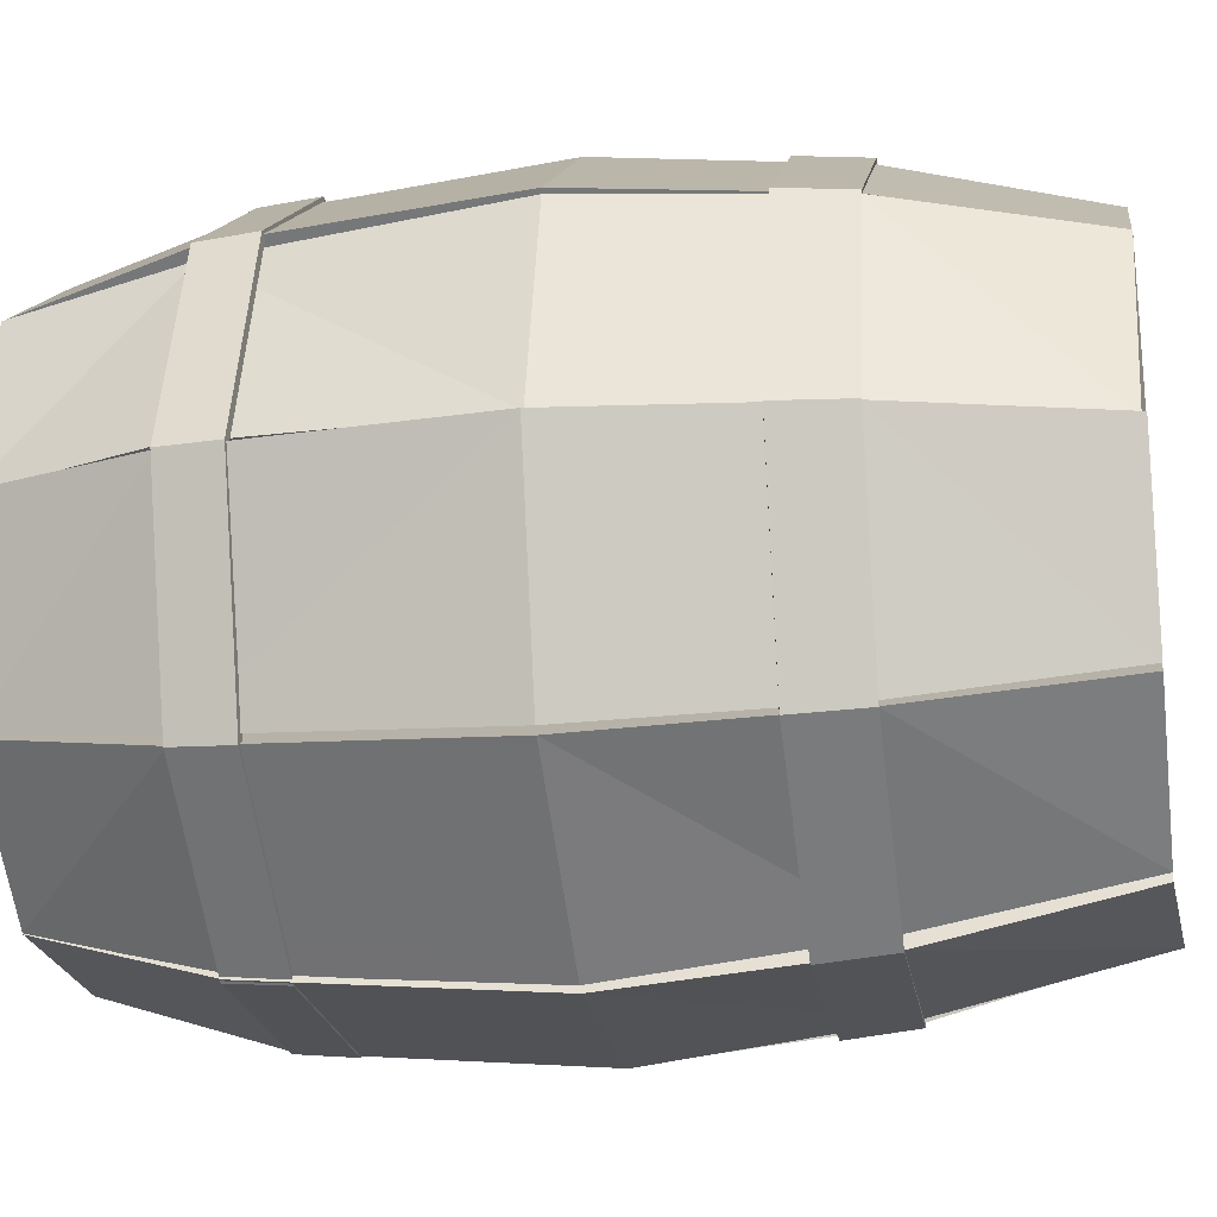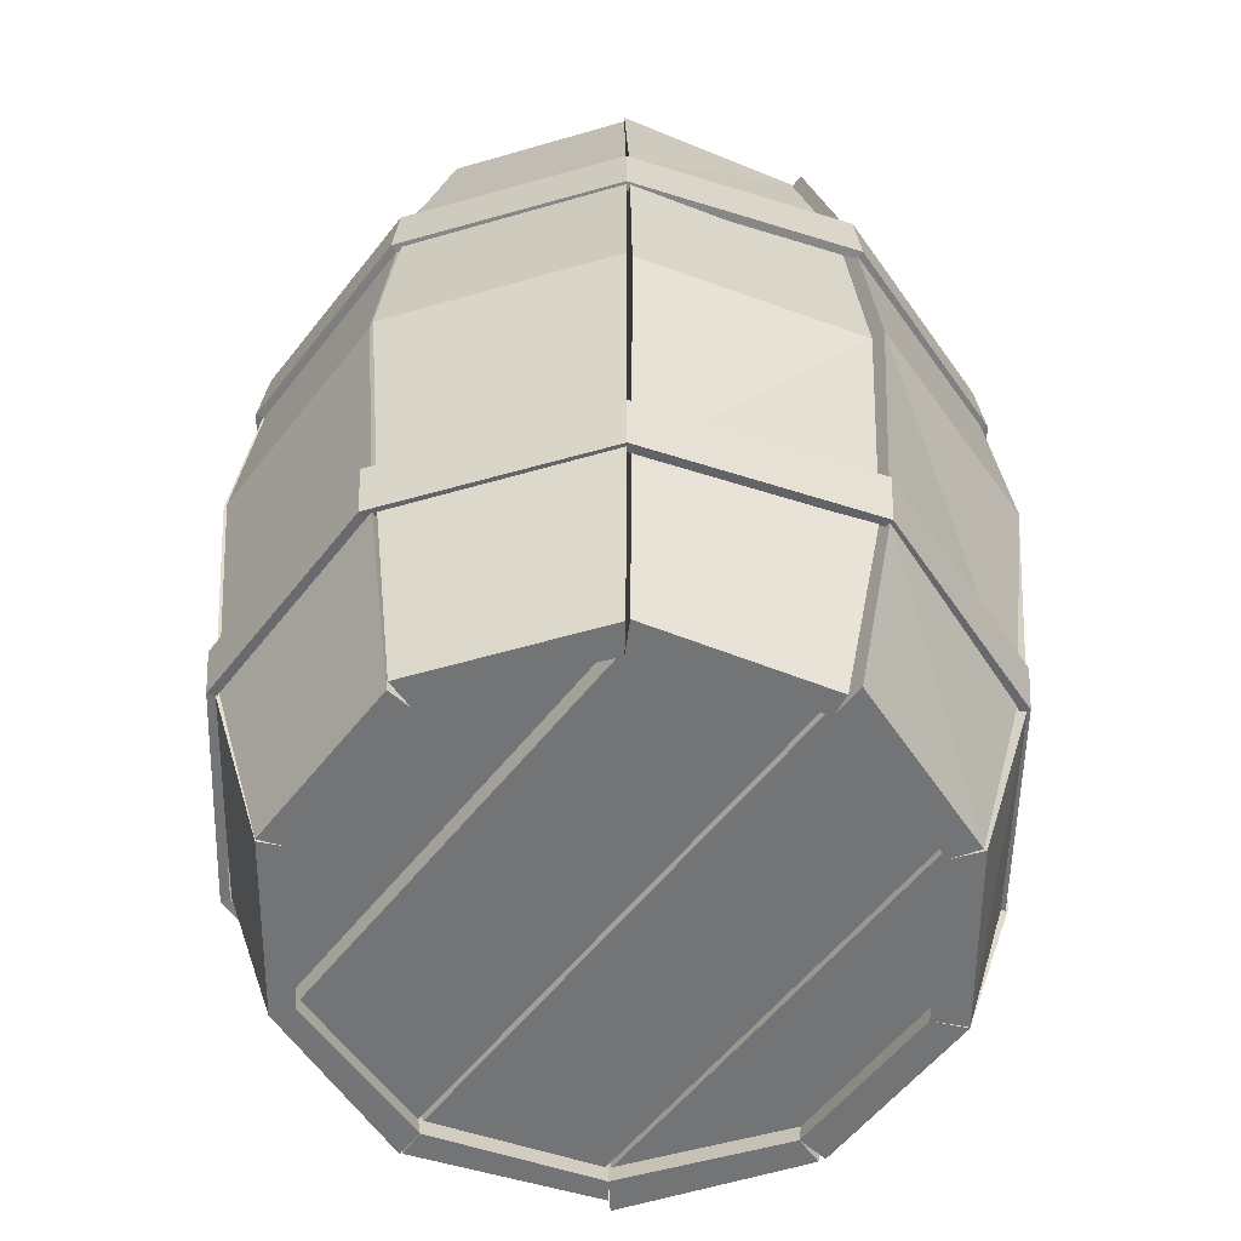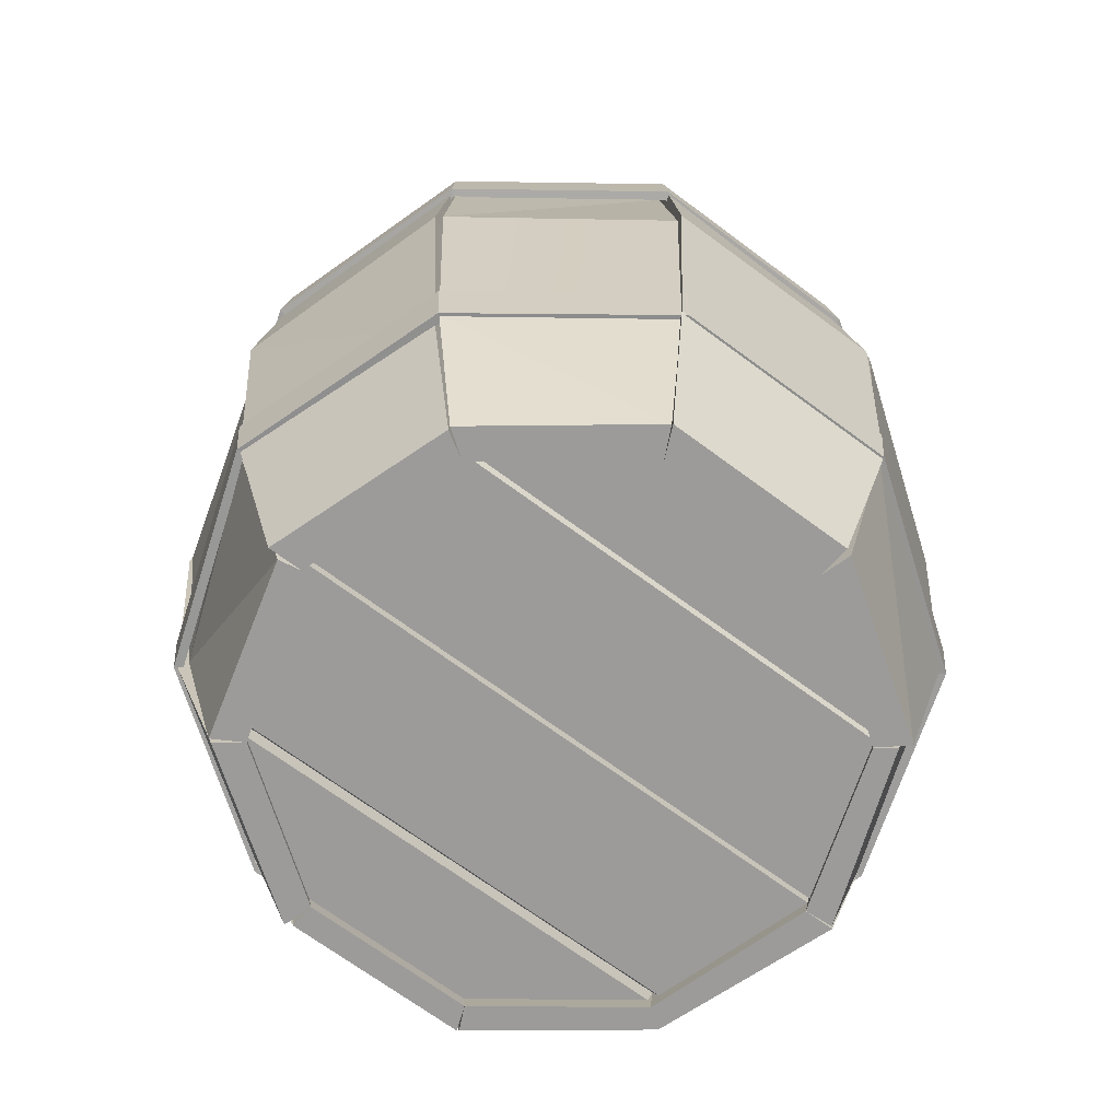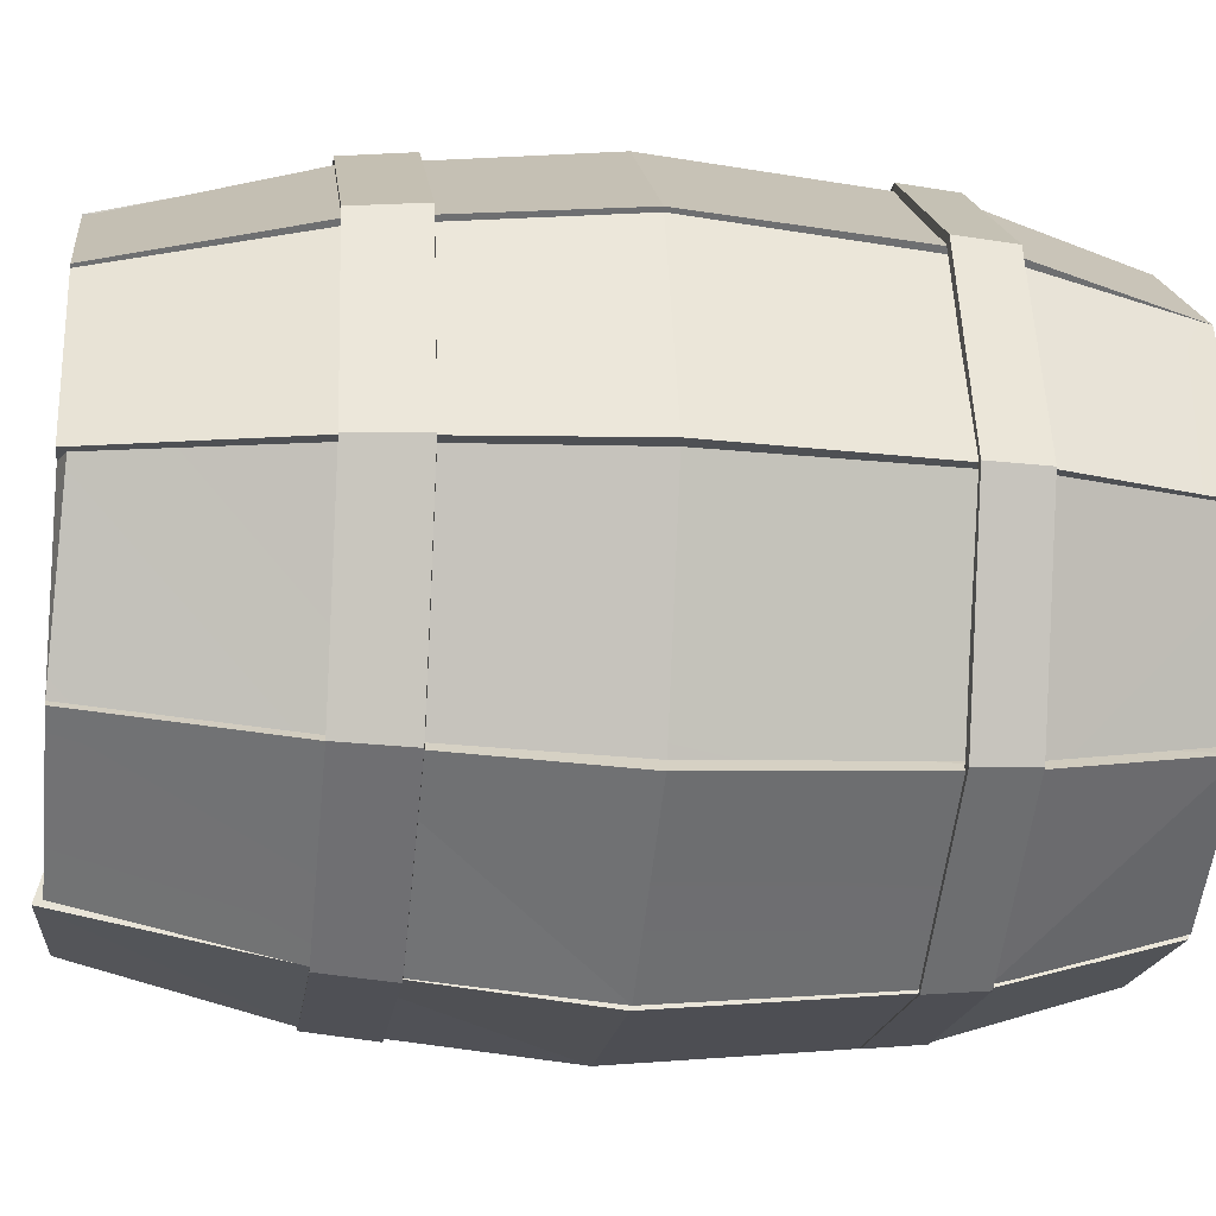
<metadata>
{"format":"obj","ext":"obj","renderer":"f3d","projection":"perspective","resolution":1024,"background":"white","views":[{"elev":-22.2,"azim":99.2,"up":"+Z"},{"elev":-56.2,"azim":52.6,"up":"+Y"},{"elev":-69.7,"azim":143.5,"up":"+Y"},{"elev":-18.5,"azim":-97.5,"up":"+Z"}]}
</metadata>
<code>
v 0.2284 0.8929 -0.16
v -0.233 0.8929 -0.16
v 0.2284 0.8723 -0.1647
v -0.233 0.8723 -0.1647
v 0.2829 0.8929 -0.001575
v -0.2874 0.8929 -0.001575
v 0.2829 0.8723 0.002916
v -0.2874 0.8723 0.002916
v 0.0928 -0 0.2955
v 0.2478 -0 0.1846
v 0.1011 0.9149 0.2896
v 0.2478 0.9149 0.1846
v 0.291 0.7074 0.216
v 0.1164 0.7075 0.3412
v 0.291 0.1731 0.216
v 0.1197 0.173 0.3388
v 0.2219 -0 0.1658
v 0.08335 -0 0.2664
v 0.08335 0.9149 0.2664
v 0.2219 0.9149 0.1658
v 0.3122 0.4593 0.2314
v 0.1213 0.4592 0.3685
v 0.09666 0.708 0.3074
v 0.2567 0.708 0.1911
v 0.09495 0.1709 0.3021
v 0.2523 0.1709 0.1878
v 0.1015 0.4575 0.3224
v 0.2695 0.4575 0.2004
v 0.3057 0.6373 -0.2183
v 0.2995 0.7091 -0.2138
v 0.3693 0.7091 0.000968
v 0.3769 0.6373 0.000968
v 0.1181 0.6373 -0.353
v 0.1157 0.7091 -0.3458
v -0.1175 0.6373 -0.3518
v -0.1152 0.7091 -0.3446
v -0.304 0.6373 -0.2163
v -0.2979 0.7091 -0.2119
v -0.3753 0.6373 0.002901
v -0.3677 0.7091 0.002901
v -0.304 0.6373 0.2221
v -0.2979 0.7091 0.2177
v -0.1175 0.6373 0.3576
v -0.1152 0.7091 0.3504
v 0.113 0.6373 0.3576
v 0.1106 0.7091 0.3504
v 0.2995 0.6373 0.2221
v 0.2933 0.7091 0.2177
v 0.2983 0.6363 -0.2129
v 0.2921 0.7082 -0.2084
v 0.3602 0.7082 0.000968
v 0.3678 0.6363 0.000968
v 0.1152 0.6363 -0.3443
v 0.1129 0.7082 -0.3371
v -0.1147 0.6363 -0.3431
v -0.1124 0.7082 -0.3359
v -0.2966 0.6363 -0.211
v -0.2905 0.7082 -0.2065
v -0.3661 0.6363 0.002901
v -0.3585 0.7082 0.002901
v -0.2966 0.6363 0.2168
v -0.2905 0.7082 0.2123
v -0.1147 0.6363 0.3489
v -0.1124 0.7082 0.3417
v 0.1102 0.6363 0.3489
v 0.1078 0.7082 0.3417
v 0.2921 0.6363 0.2168
v 0.2859 0.7082 0.2123
v 0.2933 0.1704 -0.2119
v 0.2978 0.23 -0.2151
v 0.372 0.23 0.0029
v 0.3665 0.1704 0.0029
v 0.1106 0.1704 -0.3446
v 0.1123 0.23 -0.3498
v -0.1152 0.1704 -0.3446
v -0.1169 0.23 -0.3498
v -0.2979 0.1704 -0.2119
v -0.3023 0.23 -0.2151
v -0.3677 0.1704 0.0029
v -0.3731 0.23 0.0029
v -0.2979 0.1704 0.2177
v -0.3023 0.23 0.2209
v -0.1152 0.1704 0.3504
v -0.1169 0.23 0.3556
v 0.1106 0.1704 0.3504
v 0.1123 0.23 0.3556
v 0.2933 0.1704 0.2177
v 0.2978 0.23 0.2209
v 0.2859 0.1713 -0.2065
v 0.2903 0.2308 -0.2097
v 0.3628 0.2308 0.0029
v 0.3574 0.1713 0.0029
v 0.1078 0.1713 -0.3359
v 0.1095 0.2308 -0.3411
v -0.1124 0.1713 -0.3359
v -0.114 0.2308 -0.3411
v -0.2905 0.1713 -0.2065
v -0.2949 0.2308 -0.2097
v -0.3585 0.1713 0.0029
v -0.364 0.2308 0.0029
v -0.2905 0.1713 0.2123
v -0.2949 0.2308 0.2155
v -0.1124 0.1713 0.3417
v -0.114 0.2308 0.3469
v 0.1078 0.1713 0.3417
v 0.1095 0.2308 0.3469
v 0.2859 0.1713 0.2123
v 0.2903 0.2308 0.2155
v -0.09731 -0 0.2917
v 0.08566 -0 0.2917
v -0.09879 0.9149 0.2917
v 0.09488 0.9031 0.2917
v -0.1093 0.7071 0.3425
v 0.1113 0.7071 0.3425
v -0.1093 0.1742 0.3425
v 0.1174 0.1742 0.3425
v 0.08335 -0 0.2664
v -0.0879 -0 0.2664
v -0.0879 0.9149 0.2664
v 0.08335 0.9149 0.2664
v -0.117 0.4601 0.3675
v 0.1141 0.4601 0.3675
v -0.1012 0.708 0.3074
v 0.09666 0.708 0.3074
v -0.0995 0.1709 0.3021
v 0.09495 0.1709 0.3021
v -0.1061 0.4575 0.3224
v 0.1015 0.4575 0.3224
v -0.09912 -0 0.2906
v -0.1023 0.9149 0.2883
v -0.1129 0.7075 0.3434
v -0.1129 0.1729 0.3434
v -0.0879 -0 0.2664
v -0.0879 0.9149 0.2664
v -0.121 0.4591 0.3684
v -0.1012 0.708 0.3074
v -0.0995 0.1709 0.3021
v -0.1061 0.4575 0.3224
v -0.2463 -0 0.1802
v -0.2463 0.9149 0.1802
v -0.2895 0.7075 0.2116
v -0.2895 0.1728 0.2116
v -0.2264 -0 0.1658
v -0.2264 0.9149 0.1658
v -0.3107 0.459 0.227
v -0.2613 0.708 0.1911
v -0.2568 0.1709 0.1878
v -0.2741 0.4575 0.2004
v -0.2462 -0 0.1801
v -0.2462 0.9149 0.1763
v -0.2894 0.7075 0.2049
v -0.2894 0.1728 0.2039
v -0.2264 -0 0.1658
v -0.2264 0.9149 0.1658
v -0.3106 0.459 0.2219
v -0.2613 0.708 0.1911
v -0.2568 0.1709 0.1878
v -0.2741 0.4575 0.2004
v -0.3099 -0 0.0029
v -0.3099 0.9149 0.002901
v -0.3633 0.7075 0.002901
v -0.3633 0.173 0.0029
v -0.2794 -0 0.0029
v -0.2794 0.9149 0.002901
v -0.3896 0.4592 0.0029
v -0.3224 0.708 0.002901
v -0.3169 0.1709 0.0029
v -0.3382 0.4575 0.0029
v -0.3079 -0 0.001031
v -0.3079 0.9066 0.000343
v -0.3614 0.7013 -0.001673
v -0.3614 0.173 -0.00127
v -0.2794 -0 0.0029
v -0.2794 0.9149 0.002901
v -0.3876 0.4591 -0.003591
v -0.3224 0.708 0.002901
v -0.3169 0.1709 0.0029
v -0.3382 0.4575 0.0029
v -0.2451 0 -0.1735
v -0.2451 0.9149 -0.1735
v -0.2883 0.7076 -0.2049
v -0.2883 0.1727 -0.2049
v -0.2264 0 -0.16
v -0.2264 0.9149 -0.16
v -0.3095 0.459 -0.2203
v -0.2613 0.708 -0.1853
v -0.2568 0.1709 -0.182
v -0.2741 0.4575 -0.1946
v -0.2539 0 -0.1829
v -0.2448 0.9149 -0.177
v -0.2876 0.7075 -0.2092
v -0.2907 0.1731 -0.2123
v -0.2264 0 -0.16
v -0.2264 0.9149 -0.16
v -0.3083 0.4592 -0.2285
v -0.2613 0.708 -0.1853
v -0.2568 0.1709 -0.182
v -0.2741 0.4575 -0.1946
v -0.09739 0 -0.2898
v -0.09739 0.9149 -0.2898
v -0.1139 0.7075 -0.3406
v -0.1139 0.173 -0.3406
v -0.0879 0 -0.2606
v -0.0879 0.9149 -0.2606
v -0.122 0.4592 -0.3655
v -0.1012 0.708 -0.3016
v -0.0995 0.1709 -0.2963
v -0.1061 0.4575 -0.3166
v -0.09114 0 -0.2927
v -0.09115 0.924 -0.2927
v -0.1075 0.7071 -0.3389
v -0.1163 0.1742 -0.3435
v -0.0879 0 -0.2606
v -0.0879 0.9149 -0.2606
v -0.1163 0.4601 -0.3685
v -0.1012 0.708 -0.3016
v -0.0995 0.1709 -0.2963
v -0.1061 0.4575 -0.3166
v 0.09761 0 -0.2927
v 0.0923 0.9149 -0.2927
v 0.1128 0.7071 -0.3435
v 0.1174 0.1742 -0.3435
v 0.08335 0 -0.2606
v 0.08335 0.9149 -0.2606
v 0.121 0.4601 -0.3685
v 0.09666 0.708 -0.3016
v 0.09495 0.1709 -0.2963
v 0.1015 0.4575 -0.3166
v 0.09847 0 -0.292
v 0.09496 0.9149 -0.2858
v 0.109 0.7075 -0.3294
v 0.1136 0.1731 -0.338
v 0.08335 0 -0.2606
v 0.08335 0.9149 -0.2606
v 0.1213 0.4592 -0.3621
v 0.09666 0.708 -0.3016
v 0.09495 0.1709 -0.2963
v 0.1015 0.4575 -0.3166
v 0.2481 0 -0.179
v 0.2481 0.9149 -0.179
v 0.2913 0.7074 -0.2104
v 0.2913 0.1731 -0.2104
v 0.2219 0 -0.16
v 0.2219 0.9149 -0.16
v 0.3125 0.4593 -0.2258
v 0.2567 0.708 -0.1853
v 0.2523 0.1709 -0.182
v 0.2695 0.4575 -0.1946
v 0.2475 0 -0.1758
v 0.2513 0.9149 -0.1737
v 0.296 0.7074 -0.2075
v 0.2892 0.1732 -0.2011
v 0.2219 0 -0.16
v 0.2219 0.9149 -0.16
v 0.3187 0.4594 -0.2204
v 0.2567 0.708 -0.1853
v 0.2523 0.1709 -0.182
v 0.2695 0.4575 -0.1946
v 0.3099 -0 0.0029
v 0.3099 0.9149 0.002901
v 0.3633 0.7074 0.0029
v 0.3633 0.1733 0.0029
v 0.2748 -0 0.0029
v 0.2748 0.9149 0.002901
v 0.3896 0.4594 0.0029
v 0.3179 0.708 0.0029
v 0.3123 0.1709 0.0029
v 0.3337 0.4575 0.0029
v 0.2975 -0 0.006996
v 0.2977 0.9111 0.006591
v 0.351 0.7075 0.006956
v 0.3571 0.1732 0.009178
v 0.2748 -0 0.0029
v 0.2748 0.9149 0.002901
v 0.3768 0.4592 0.006454
v 0.3179 0.708 0.0029
v 0.3123 0.1709 0.0029
v 0.3337 0.4575 0.0029
v 0.2512 -0 0.1826
v 0.251 0.9149 0.1869
v 0.2936 0.7074 0.2141
v 0.2841 0.1731 0.2061
v 0.2219 -0 0.1658
v 0.2219 0.9149 0.1658
v 0.3121 0.4593 0.2256
v 0.2567 0.708 0.1911
v 0.2523 0.1709 0.1878
v 0.2695 0.4575 0.2004
v 0.2284 0.8929 0.1705
v -0.233 0.8929 0.1705
v -0.09039 0.8929 0.2741
v 0.08583 0.8929 0.2741
v 0.2284 0.8723 0.1705
v -0.233 0.8723 0.1705
v 0.08583 0.8929 -0.2728
v -0.09039 0.8929 -0.2728
v 0.2297 0.8929 -0.1647
v -0.2334 0.8929 -0.1644
v 0.2297 0.8723 -0.1647
v -0.2334 0.8723 -0.1644
v 0.2829 0.8929 0.002916
v -0.2874 0.8929 0.002916
v 0.2829 0.8723 0.002916
v -0.2874 0.8723 0.002916
v 0.2284 0.8929 0.1605
v -0.233 0.8929 0.1605
v 0.2284 0.8723 0.1705
v -0.233 0.8723 0.1705
v 0.2284 0.02107 0.1705
v -0.233 0.02107 0.1705
v -0.09039 0.02107 0.2741
v 0.08583 0.02107 0.2741
v 0.2284 0.04165 0.1705
v -0.233 0.04165 0.1705
v 0.08583 0.02107 -0.2728
v -0.09039 0.02107 -0.2728
v 0.2297 0.02107 -0.1647
v -0.2334 0.02107 -0.1644
v 0.2297 0.04165 -0.1647
v -0.2334 0.04165 -0.1644
v 0.2284 0.02107 -0.16
v -0.233 0.02107 -0.16
v 0.2284 0.04165 -0.1647
v -0.233 0.04165 -0.1647
v 0.2829 0.02107 -0.001575
v -0.2874 0.02107 -0.001575
v 0.2829 0.04165 0.002916
v -0.2874 0.04165 0.002915
v 0.2829 0.02107 0.002916
v -0.2874 0.02107 0.002915
v 0.2829 0.04165 0.002916
v -0.2874 0.04165 0.002915
v 0.2284 0.02107 0.1605
v -0.233 0.02107 0.1605
v 0.2284 0.04165 0.1705
v -0.233 0.04165 0.1705
f 1 2 6
f 8 7 6
f 3 4 1
f 9 10 16
f 13 12 14
f 15 21 16
f 10 18 17
f 11 20 19
f 17 18 26
f 21 13 22
f 23 19 24
f 25 9 16
f 27 16 22
f 23 27 14
f 19 23 11
f 24 12 13
f 28 13 21
f 26 28 15
f 17 26 10
f 30 31 32
f 34 30 29
f 36 34 33
f 38 36 35
f 40 38 37
f 42 40 39
f 44 42 41
f 46 44 43
f 48 46 45
f 31 48 47
f 31 30 50
f 29 32 52
f 30 34 54
f 33 29 49
f 34 36 56
f 35 33 53
f 36 38 58
f 37 35 55
f 38 40 60
f 39 37 57
f 40 42 62
f 41 39 59
f 42 44 64
f 43 41 61
f 44 46 66
f 45 43 63
f 46 48 68
f 47 45 65
f 48 31 51
f 32 47 67
f 70 71 72
f 74 70 69
f 76 74 73
f 78 76 75
f 80 78 77
f 82 80 79
f 84 82 81
f 86 84 83
f 88 86 85
f 71 88 87
f 71 70 90
f 69 72 92
f 70 74 94
f 73 69 89
f 74 76 96
f 75 73 93
f 76 78 98
f 77 75 95
f 78 80 100
f 79 77 97
f 80 82 102
f 81 79 99
f 82 84 104
f 83 81 101
f 84 86 106
f 85 83 103
f 86 88 108
f 87 85 105
f 88 71 91
f 72 87 107
f 109 110 115
f 114 112 113
f 116 122 115
f 110 118 117
f 111 120 119
f 117 118 126
f 122 114 121
f 123 119 124
f 125 109 115
f 127 115 121
f 123 127 113
f 119 123 111
f 124 112 114
f 128 114 122
f 126 128 116
f 117 126 110
f 139 129 142
f 131 130 141
f 132 135 142
f 129 143 133
f 140 134 144
f 133 143 137
f 135 131 145
f 146 144 136
f 147 139 142
f 148 142 145
f 146 148 141
f 144 146 140
f 136 130 131
f 138 131 135
f 137 138 132
f 133 137 129
f 159 149 162
f 151 150 161
f 152 155 162
f 149 163 153
f 160 154 164
f 153 163 157
f 155 151 165
f 166 164 156
f 167 159 162
f 168 162 165
f 166 168 161
f 164 166 160
f 156 150 151
f 158 151 155
f 157 158 152
f 153 157 149
f 179 169 182
f 171 170 181
f 172 175 182
f 169 183 173
f 180 174 184
f 173 183 177
f 175 171 185
f 186 184 176
f 187 179 182
f 188 182 185
f 186 188 181
f 184 186 180
f 176 170 171
f 178 171 175
f 177 178 172
f 173 177 169
f 199 189 202
f 191 190 201
f 192 195 202
f 189 203 193
f 200 194 204
f 193 203 197
f 195 191 205
f 206 204 196
f 207 199 202
f 208 202 205
f 206 208 201
f 204 206 200
f 196 190 191
f 198 191 195
f 197 198 192
f 193 197 189
f 219 209 222
f 211 210 221
f 212 215 222
f 209 223 213
f 220 214 224
f 213 223 217
f 215 211 225
f 226 224 216
f 227 219 222
f 228 222 225
f 226 228 221
f 224 226 220
f 216 210 211
f 218 211 215
f 217 218 212
f 213 217 209
f 239 229 242
f 231 230 241
f 232 235 242
f 229 243 233
f 240 234 244
f 233 243 237
f 235 231 245
f 246 244 236
f 247 239 242
f 248 242 245
f 246 248 241
f 244 246 240
f 236 230 231
f 238 231 235
f 237 238 232
f 233 237 229
f 259 249 262
f 251 250 261
f 252 265 262
f 249 263 253
f 260 254 264
f 253 263 257
f 255 261 265
f 266 264 256
f 267 259 262
f 268 262 265
f 266 268 261
f 264 266 260
f 256 250 251
f 258 251 255
f 257 258 252
f 253 257 249
f 279 269 282
f 271 270 281
f 272 275 282
f 269 283 273
f 280 274 284
f 273 283 277
f 275 271 285
f 286 284 276
f 287 279 282
f 288 282 285
f 286 288 281
f 284 286 280
f 276 270 271
f 278 271 275
f 277 278 272
f 273 277 269
f 290 291 292
f 293 294 289
f 295 296 298
f 300 299 298
f 301 302 306
f 308 307 306
f 303 304 301
f 310 309 312
f 309 310 314
f 315 317 318
f 318 317 319
f 321 325 326
f 326 325 327
f 321 322 324
f 329 333 334
f 334 333 335
f 329 330 332
f 6 5 1
f 7 5 6
f 4 2 1
f 10 15 16
f 12 11 14
f 21 22 16
f 10 9 18
f 11 12 20
f 18 25 26
f 13 14 22
f 19 20 24
f 25 18 9
f 27 25 16
f 27 22 14
f 23 14 11
f 24 20 12
f 28 24 13
f 28 21 15
f 26 15 10
f 32 29 30
f 29 33 34
f 33 35 36
f 35 37 38
f 37 39 40
f 39 41 42
f 41 43 44
f 43 45 46
f 45 47 48
f 47 32 31
f 50 51 31
f 52 49 29
f 54 50 30
f 49 53 33
f 56 54 34
f 53 55 35
f 58 56 36
f 55 57 37
f 60 58 38
f 57 59 39
f 62 60 40
f 59 61 41
f 64 62 42
f 61 63 43
f 66 64 44
f 63 65 45
f 68 66 46
f 65 67 47
f 51 68 48
f 67 52 32
f 72 69 70
f 69 73 74
f 73 75 76
f 75 77 78
f 77 79 80
f 79 81 82
f 81 83 84
f 83 85 86
f 85 87 88
f 87 72 71
f 90 91 71
f 92 89 69
f 94 90 70
f 89 93 73
f 96 94 74
f 93 95 75
f 98 96 76
f 95 97 77
f 100 98 78
f 97 99 79
f 102 100 80
f 99 101 81
f 104 102 82
f 101 103 83
f 106 104 84
f 103 105 85
f 108 106 86
f 105 107 87
f 91 108 88
f 107 92 72
f 110 116 115
f 112 111 113
f 122 121 115
f 110 109 118
f 111 112 120
f 118 125 126
f 114 113 121
f 119 120 124
f 125 118 109
f 127 125 115
f 127 121 113
f 123 113 111
f 124 120 112
f 128 124 114
f 128 122 116
f 126 116 110
f 129 132 142
f 130 140 141
f 135 145 142
f 129 139 143
f 140 130 134
f 143 147 137
f 131 141 145
f 144 134 136
f 147 143 139
f 148 147 142
f 148 145 141
f 146 141 140
f 136 134 130
f 138 136 131
f 138 135 132
f 137 132 129
f 149 152 162
f 150 160 161
f 155 165 162
f 149 159 163
f 160 150 154
f 163 167 157
f 151 161 165
f 164 154 156
f 167 163 159
f 168 167 162
f 168 165 161
f 166 161 160
f 156 154 150
f 158 156 151
f 158 155 152
f 157 152 149
f 169 172 182
f 170 180 181
f 175 185 182
f 169 179 183
f 180 170 174
f 183 187 177
f 171 181 185
f 184 174 176
f 187 183 179
f 188 187 182
f 188 185 181
f 186 181 180
f 176 174 170
f 178 176 171
f 178 175 172
f 177 172 169
f 189 192 202
f 190 200 201
f 195 205 202
f 189 199 203
f 200 190 194
f 203 207 197
f 191 201 205
f 204 194 196
f 207 203 199
f 208 207 202
f 208 205 201
f 206 201 200
f 196 194 190
f 198 196 191
f 198 195 192
f 197 192 189
f 209 212 222
f 210 220 221
f 215 225 222
f 209 219 223
f 220 210 214
f 223 227 217
f 211 221 225
f 224 214 216
f 227 223 219
f 228 227 222
f 228 225 221
f 226 221 220
f 216 214 210
f 218 216 211
f 218 215 212
f 217 212 209
f 229 232 242
f 230 240 241
f 235 245 242
f 229 239 243
f 240 230 234
f 243 247 237
f 231 241 245
f 244 234 236
f 247 243 239
f 248 247 242
f 248 245 241
f 246 241 240
f 236 234 230
f 238 236 231
f 238 235 232
f 237 232 229
f 249 252 262
f 250 260 261
f 252 255 265
f 249 259 263
f 260 250 254
f 263 267 257
f 255 251 261
f 264 254 256
f 267 263 259
f 268 267 262
f 268 265 261
f 266 261 260
f 256 254 250
f 258 256 251
f 258 255 252
f 257 252 249
f 269 272 282
f 270 280 281
f 275 285 282
f 269 279 283
f 280 270 274
f 283 287 277
f 271 281 285
f 284 274 276
f 287 283 279
f 288 287 282
f 288 285 281
f 286 281 280
f 276 274 270
f 278 276 271
f 278 275 272
f 277 272 269
f 292 289 290
f 294 290 289
f 298 297 295
f 299 297 298
f 306 305 301
f 307 305 306
f 304 302 301
f 312 311 310
f 314 313 309
f 318 316 315
f 319 320 318
f 326 322 321
f 327 328 326
f 324 323 321
f 334 330 329
f 335 336 334
f 332 331 329

</code>
